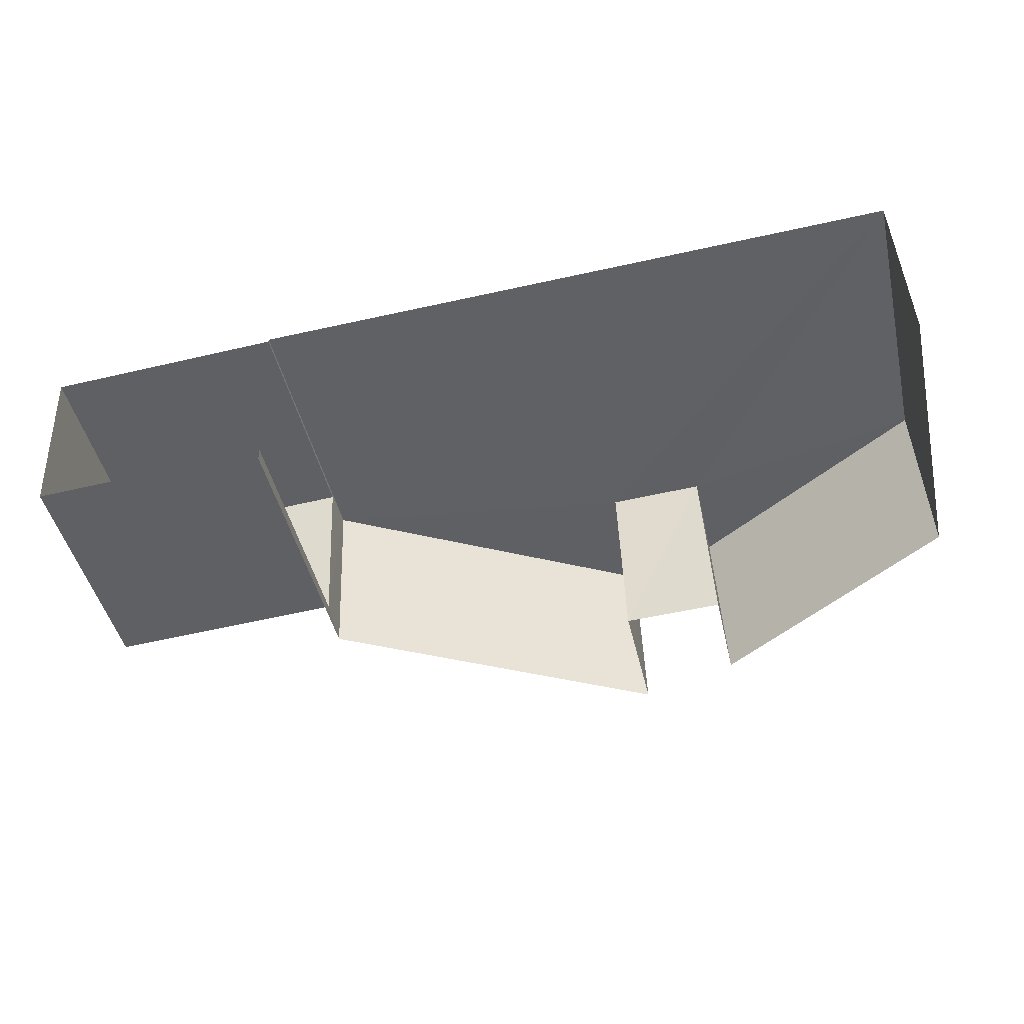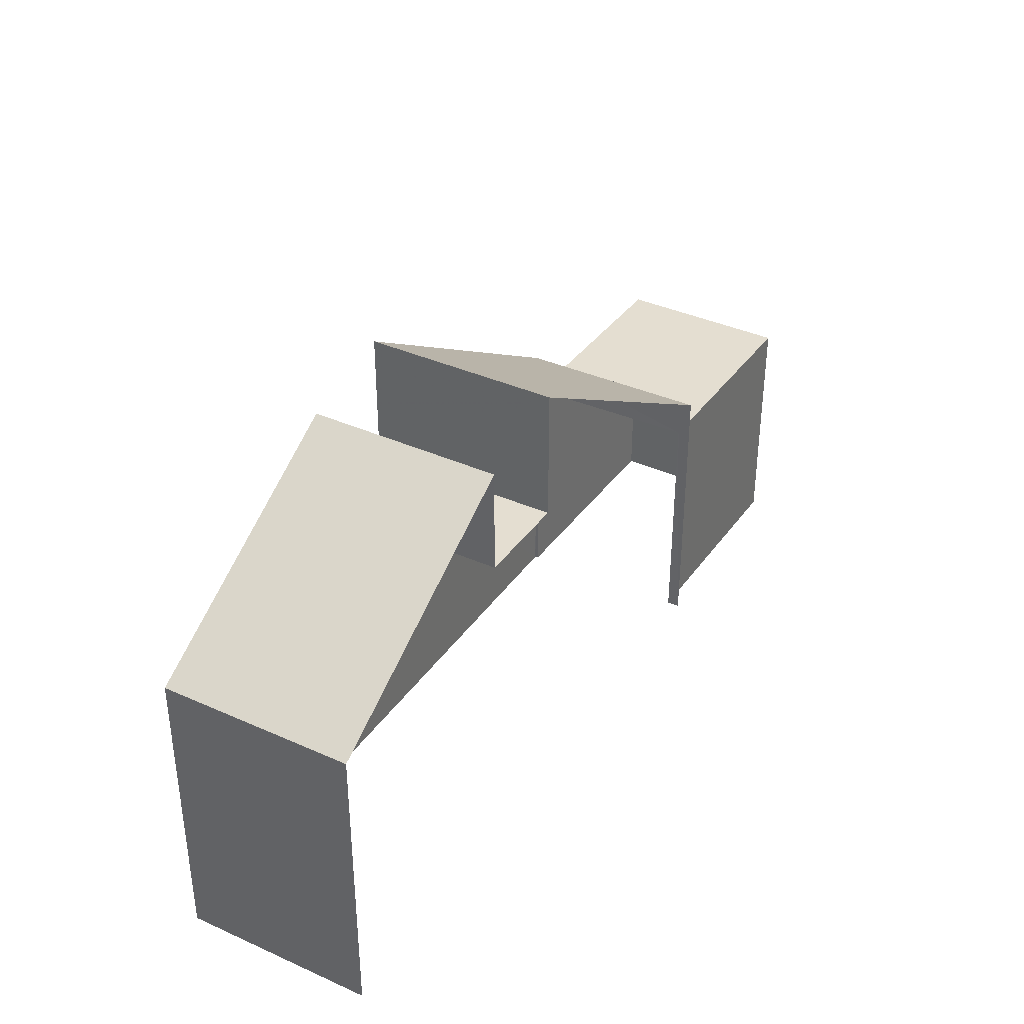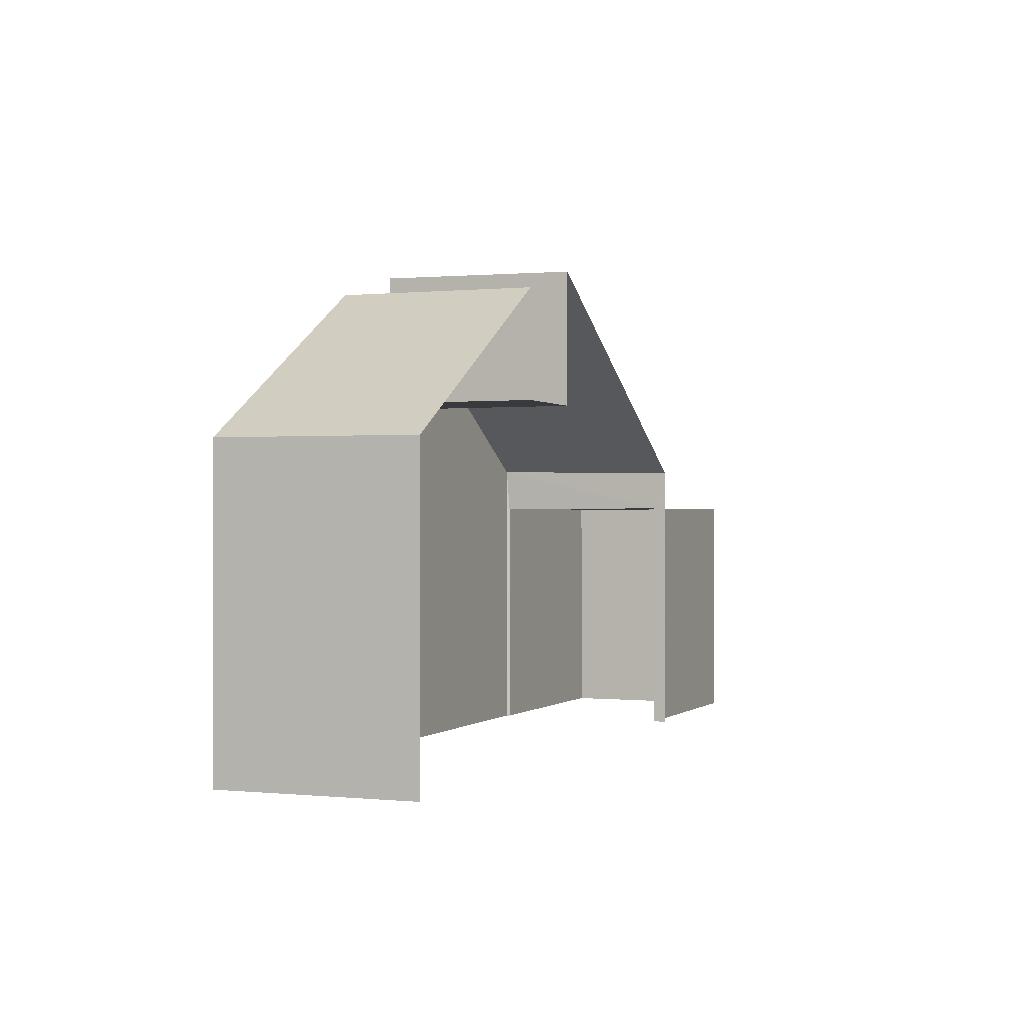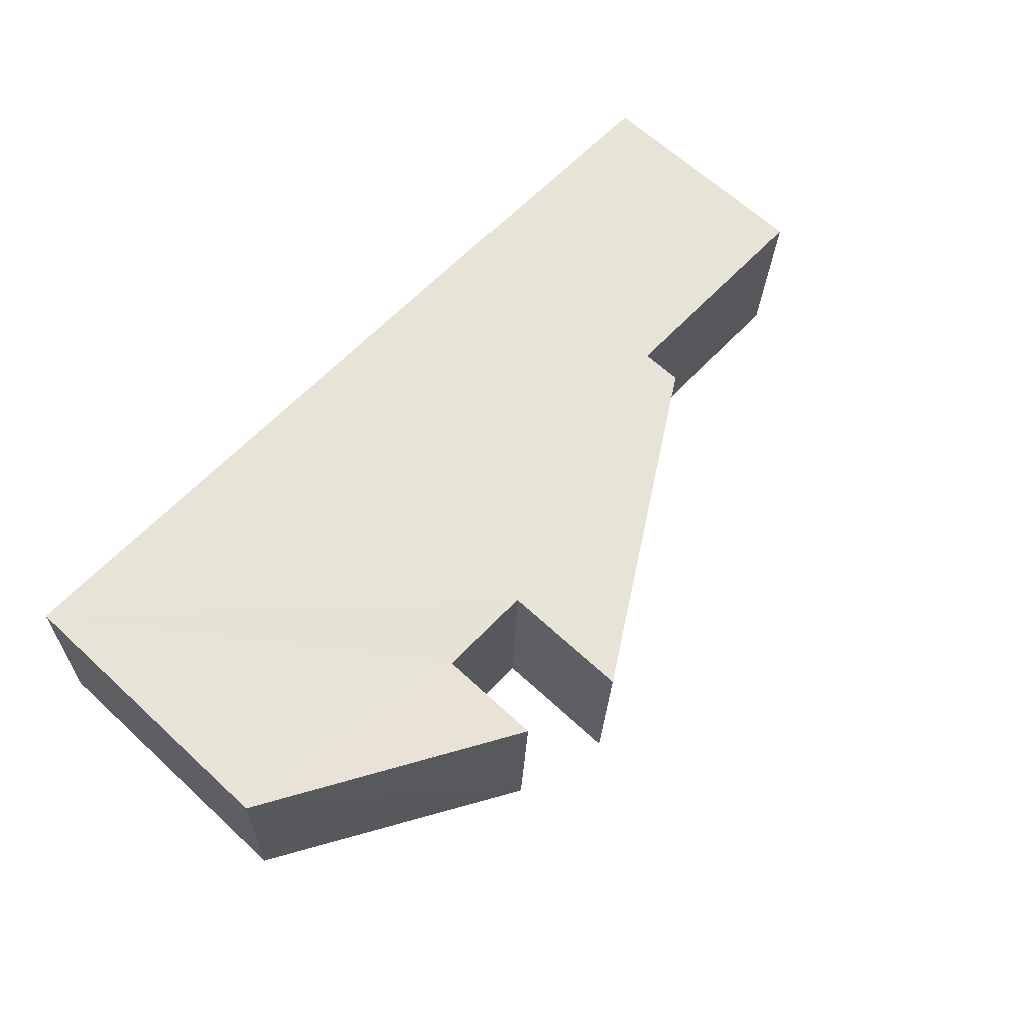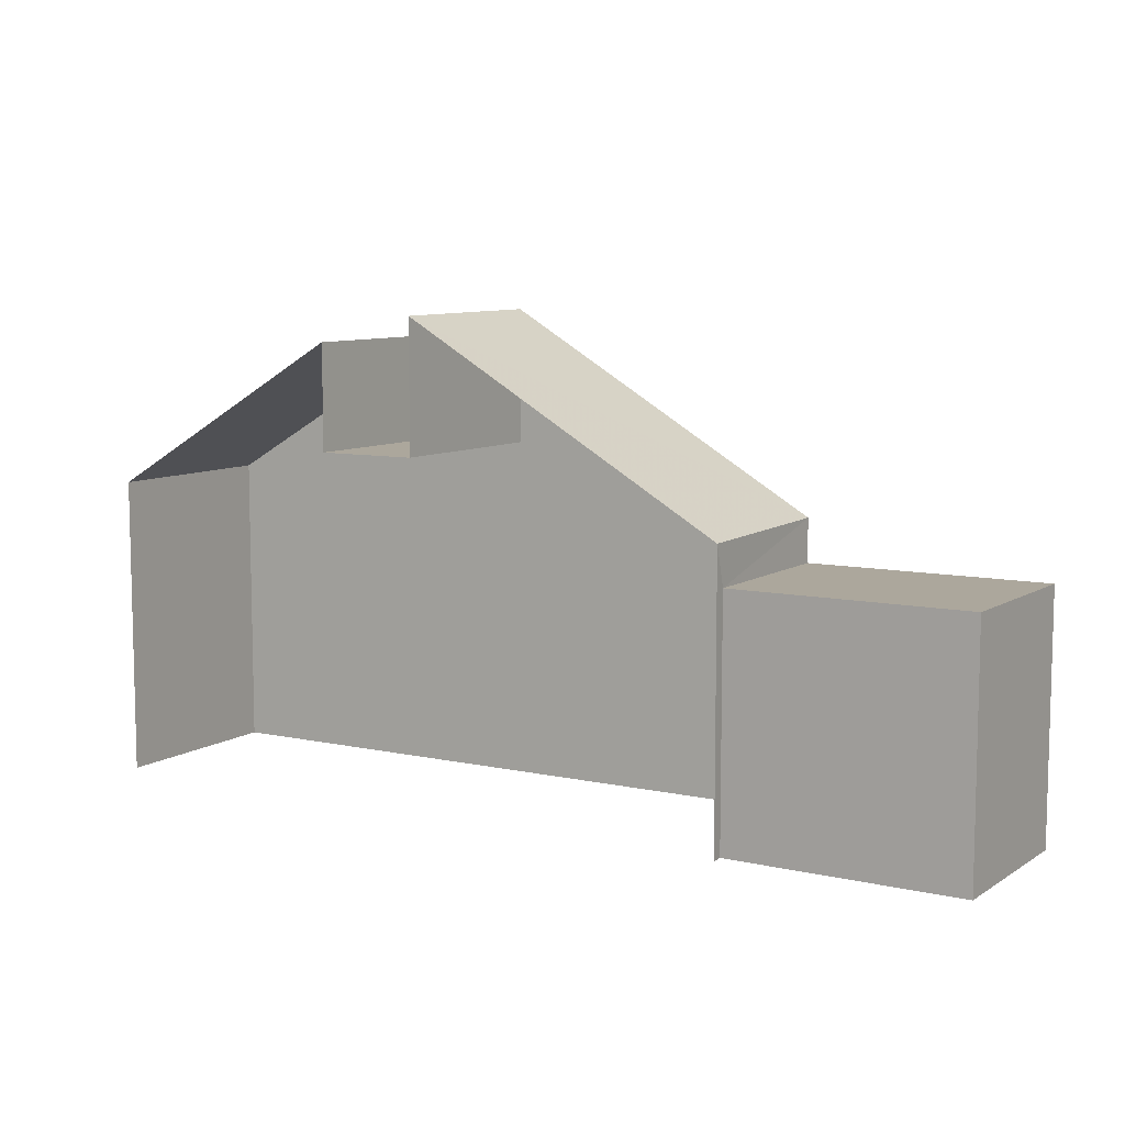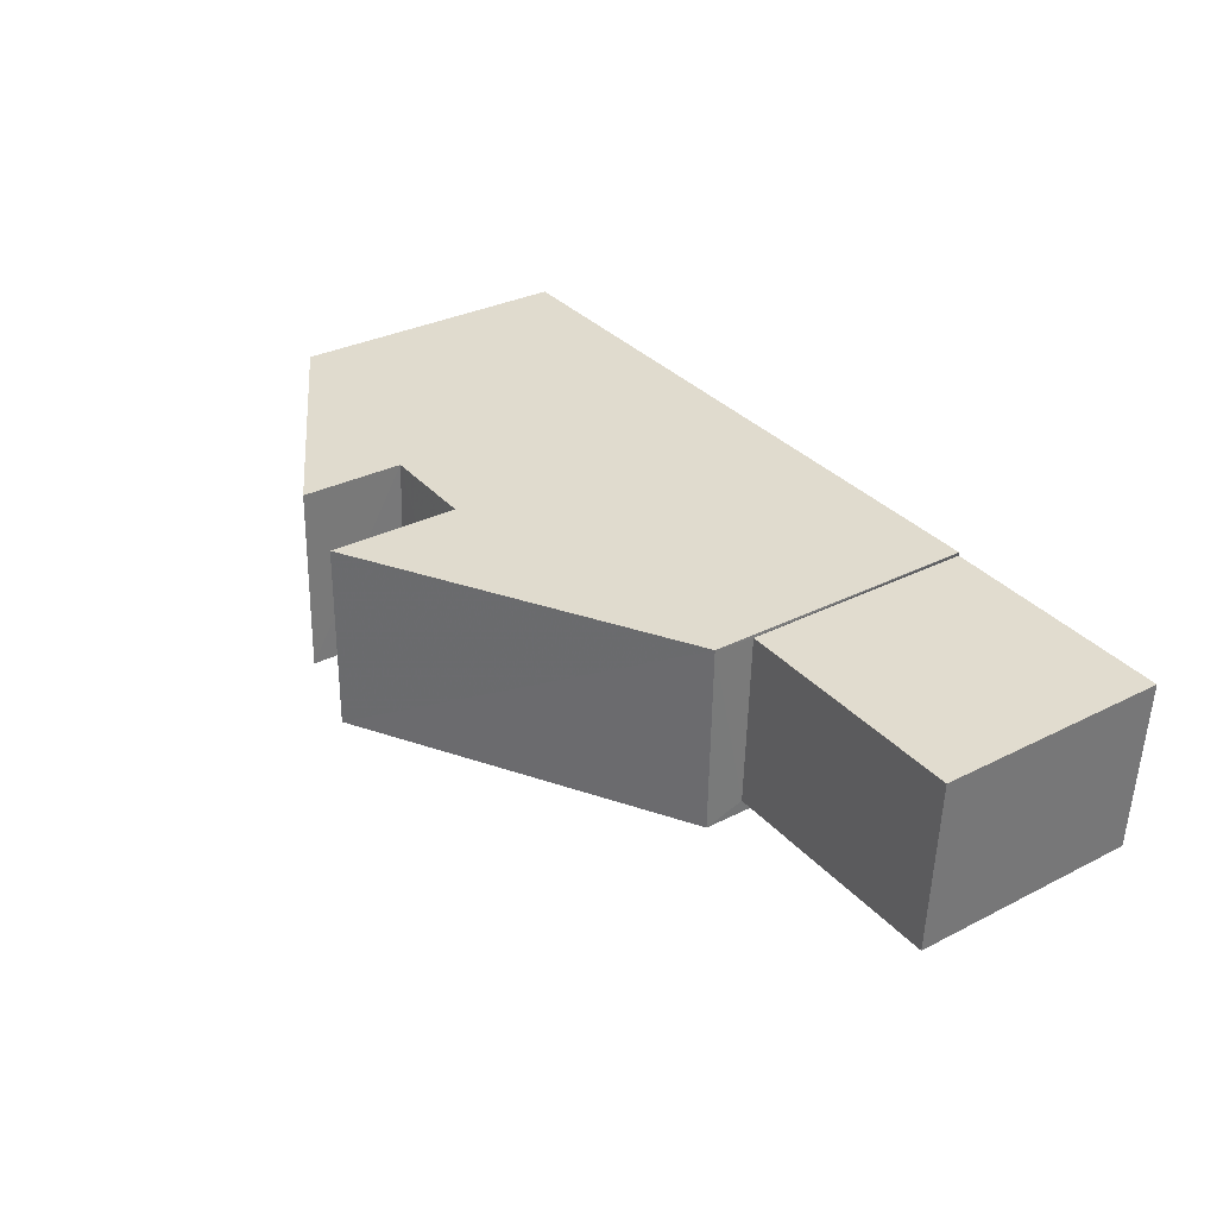
<metadata>
{"format":"obj","ext":"obj","renderer":"f3d","projection":"perspective","resolution":1024,"background":"white","views":[{"elev":-45.5,"azim":-167.0,"up":"+Y"},{"elev":36.3,"azim":-62.2,"up":"+Z"},{"elev":-0.2,"azim":-70.6,"up":"+Z"},{"elev":65.0,"azim":-47.1,"up":"+Y"},{"elev":8.3,"azim":28.6,"up":"+Z"},{"elev":31.3,"azim":54.1,"up":"+Y"}]}
</metadata>
<code>
v -3.729e+05 -1.041e+05 28.27
v -3.729e+05 -1.041e+05 28.27
v -3.73e+05 -1.041e+05 28.27
v -3.73e+05 -1.041e+05 28.27
v -3.73e+05 -1.041e+05 28.27
v -3.73e+05 -1.041e+05 28.27
v -3.73e+05 -1.041e+05 28.27
v -3.73e+05 -1.041e+05 28.27
v -3.73e+05 -1.041e+05 37.97
v -3.73e+05 -1.041e+05 37.99
v -3.73e+05 -1.041e+05 34.78
v -3.73e+05 -1.041e+05 34.77
v -3.73e+05 -1.041e+05 35.69
v -3.73e+05 -1.041e+05 35.69
v -3.73e+05 -1.041e+05 35.69
v -3.73e+05 -1.041e+05 35.69
v -3.73e+05 -1.041e+05 34.46
v -3.73e+05 -1.041e+05 38.55
v -3.73e+05 -1.041e+05 34.41
v -3.73e+05 -1.041e+05 38.59
v -3.73e+05 -1.041e+05 33.53
v -3.729e+05 -1.041e+05 33.53
v -3.729e+05 -1.041e+05 33.53
v -3.73e+05 -1.041e+05 33.53
f 1 2 3
f 1 3 4
f 5 4 6
f 3 7 8
f 6 3 8
f 4 3 6
f 14 7 19
f 19 18 14
f 14 8 7
f 16 12 8
f 9 12 16
f 14 16 8
f 9 10 11
f 12 9 11
f 13 14 15
f 13 16 14
f 17 18 19
f 17 20 18
f 21 22 23
f 24 21 23
f 12 6 8
f 12 11 6
f 3 2 22
f 21 3 22
f 23 2 1
f 23 22 2
f 4 23 1
f 4 24 23
f 20 17 15
f 17 5 15
f 10 13 11
f 15 5 6
f 13 15 6
f 11 13 6
f 15 18 20
f 15 14 18
f 21 7 3
f 7 21 19
f 4 5 24
f 17 19 21
f 5 17 24
f 17 21 24
f 13 10 9
f 16 13 9

</code>
